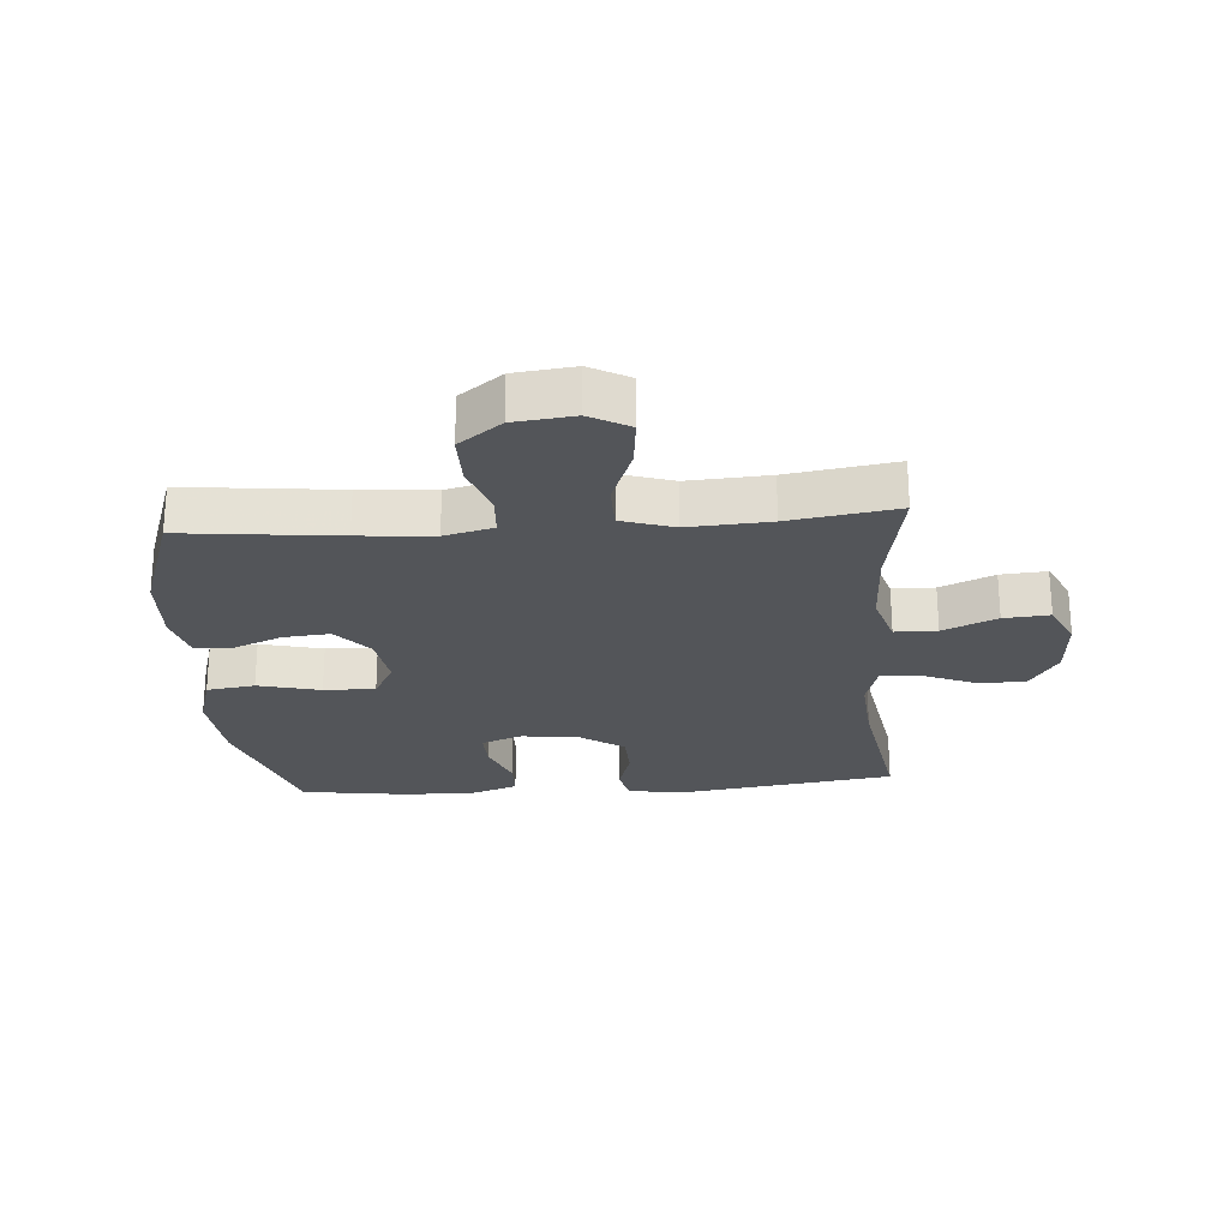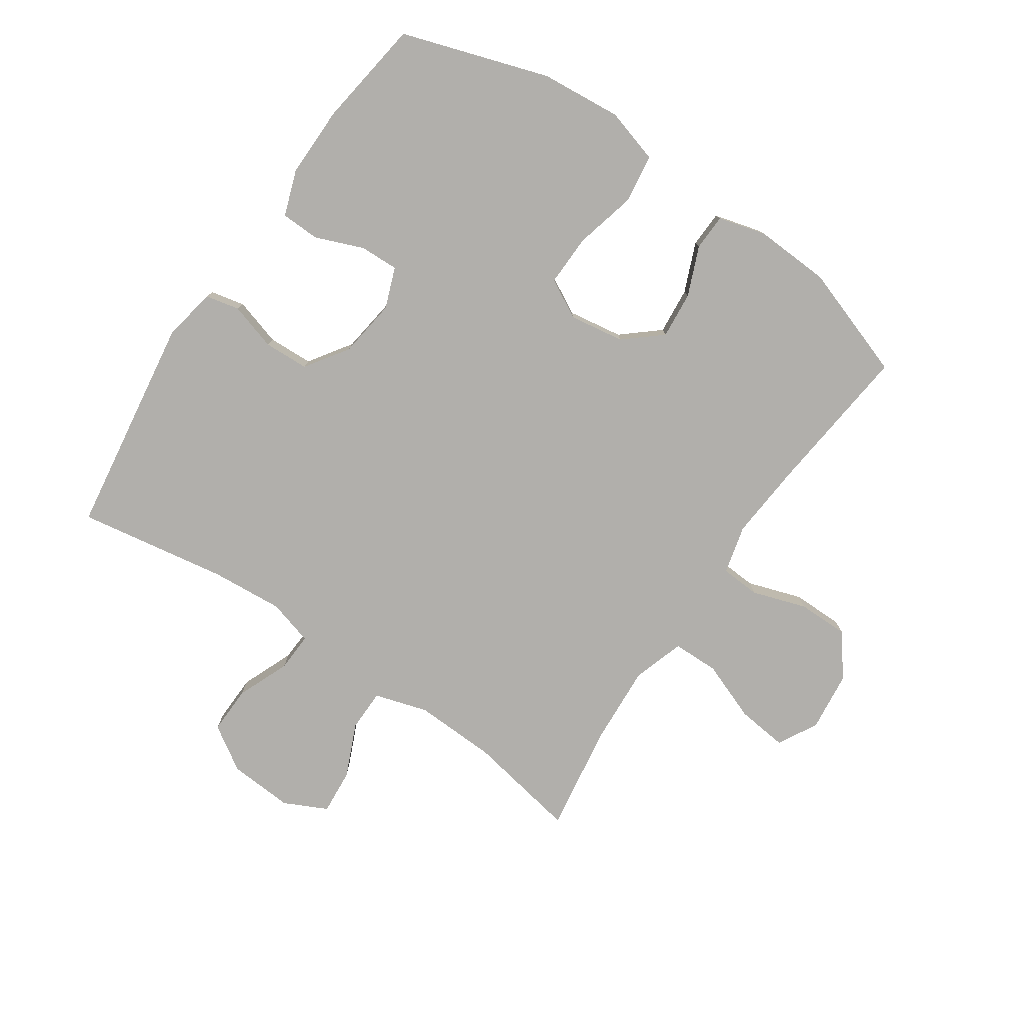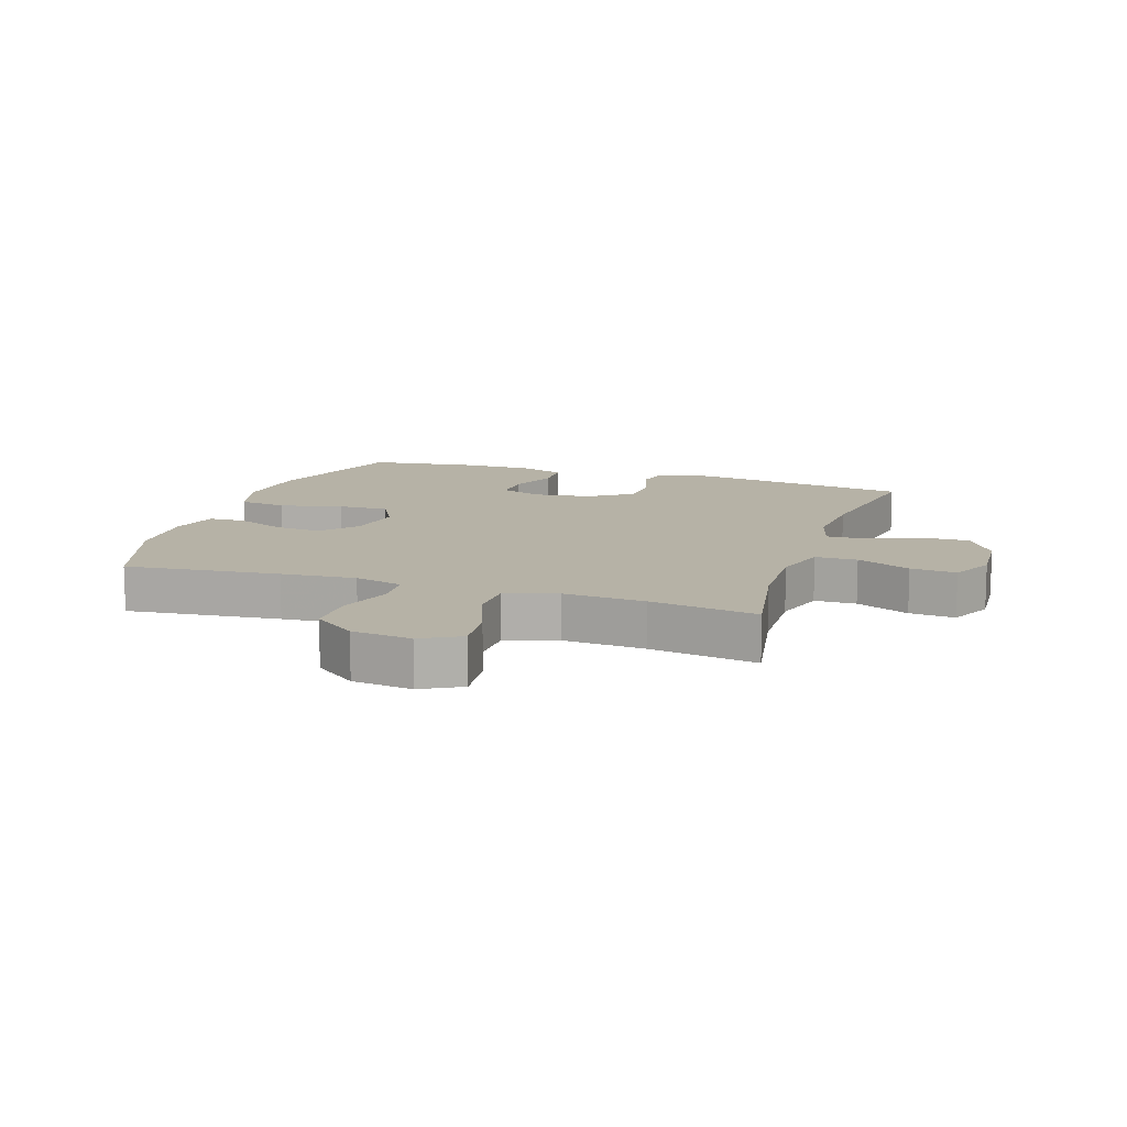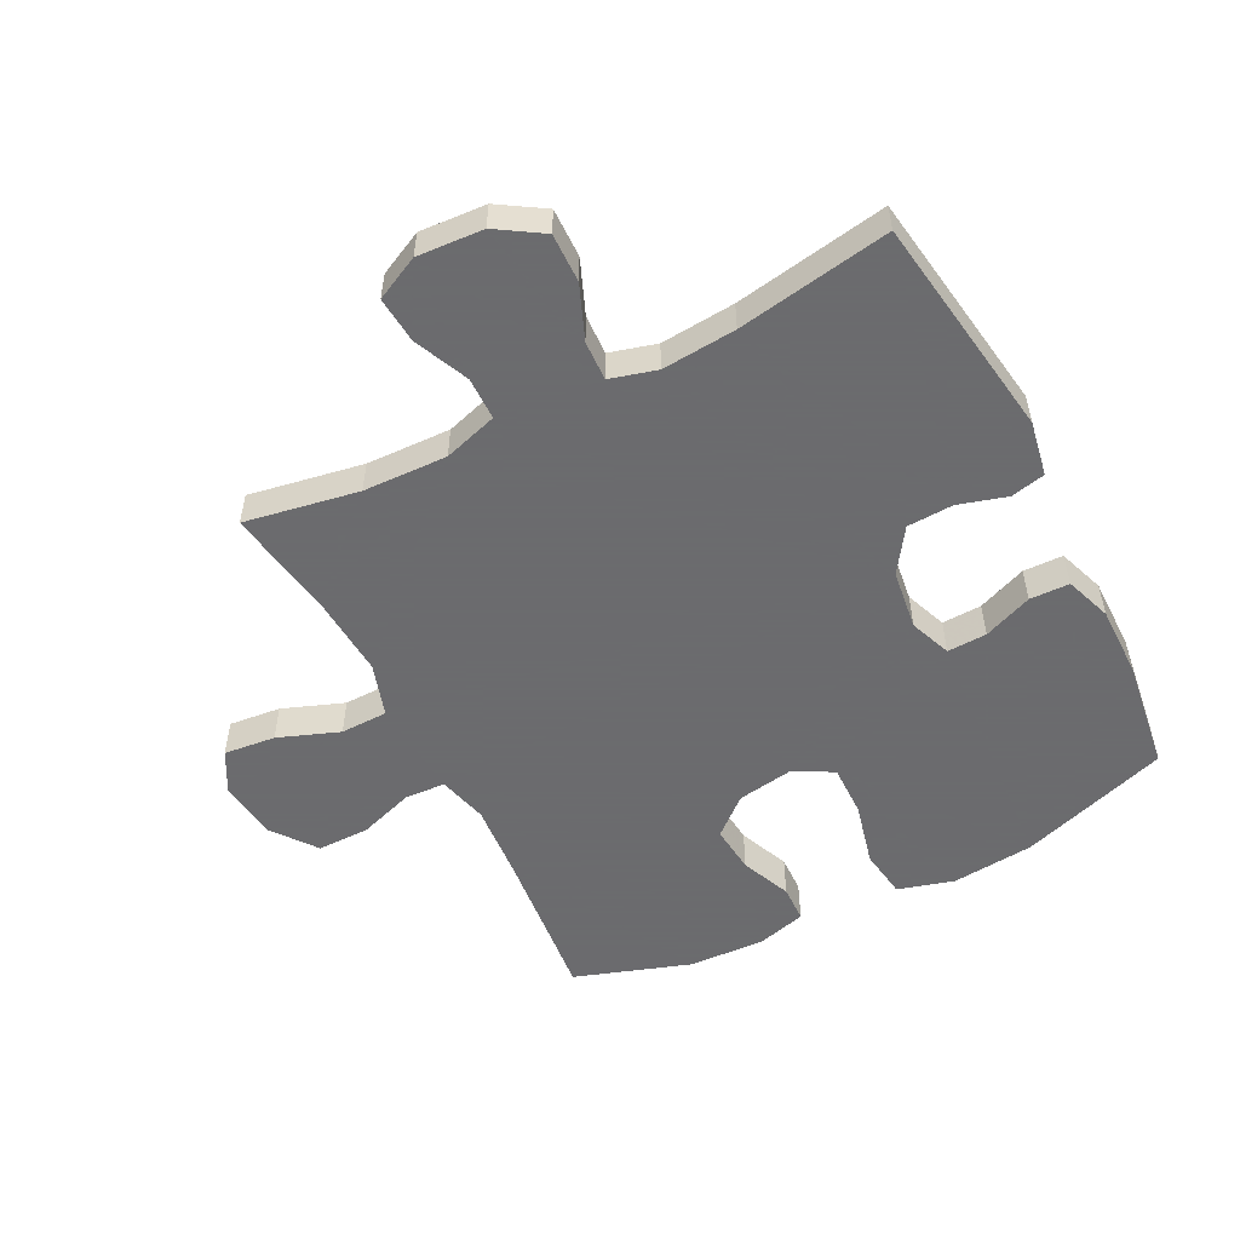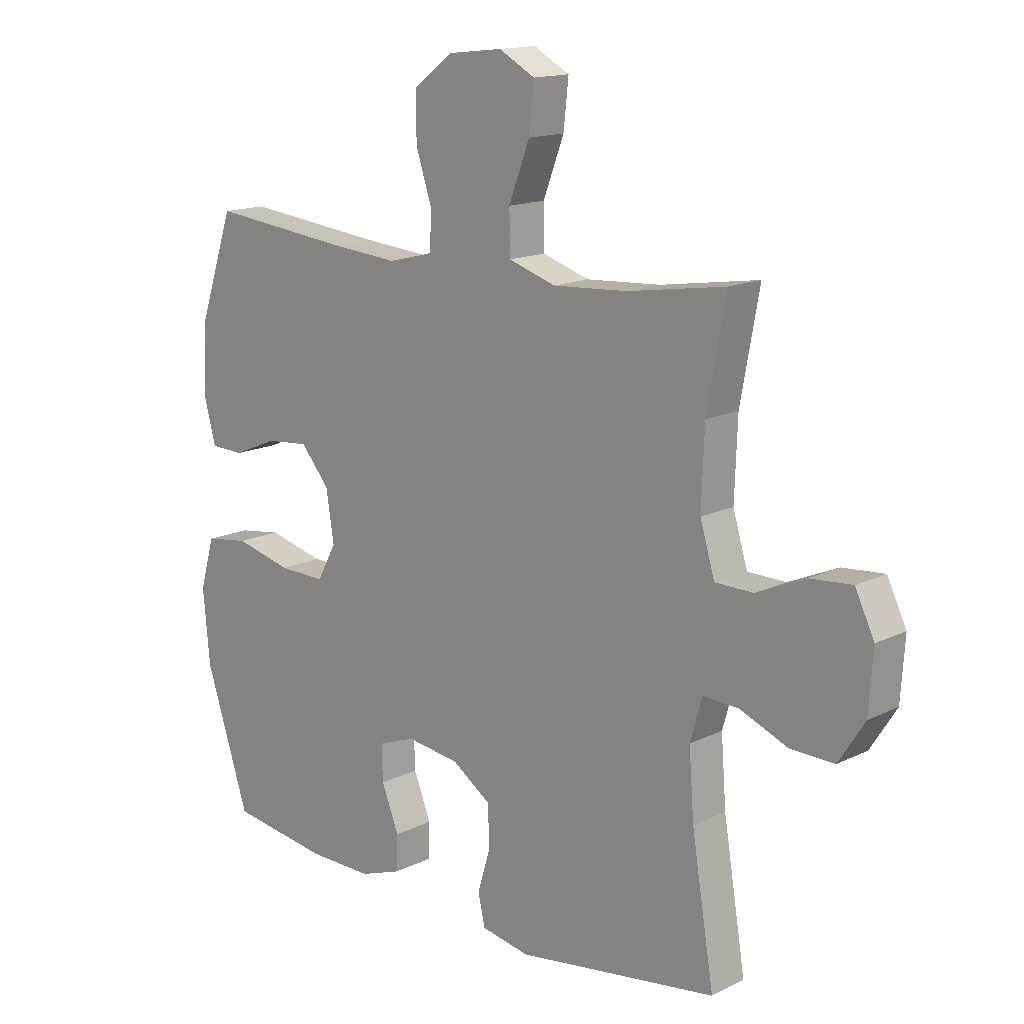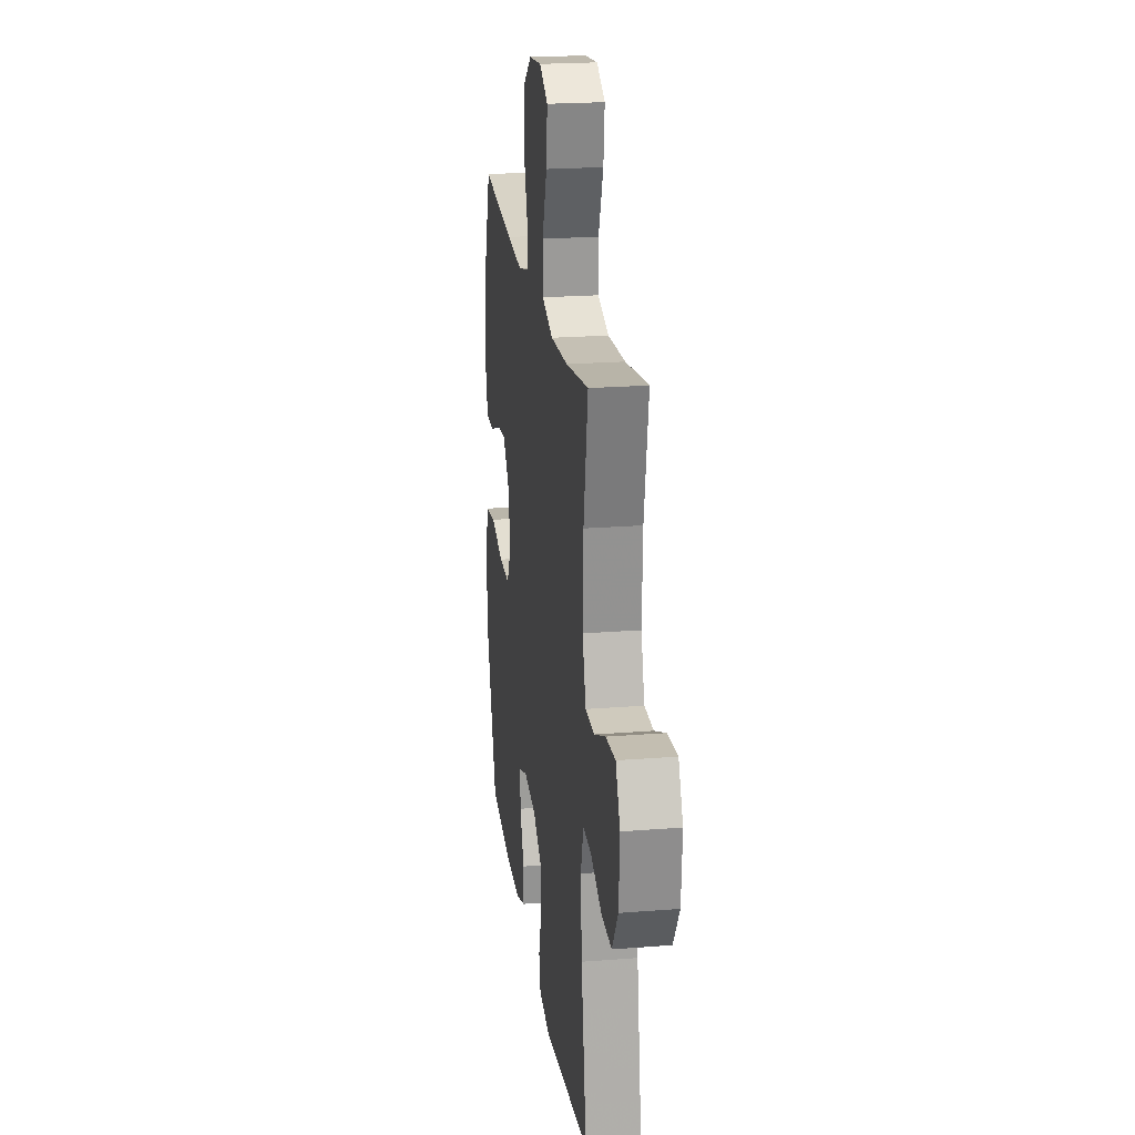
<metadata>
{"format":"obj","ext":"obj","renderer":"f3d","projection":"perspective","resolution":1024,"background":"white","views":[{"elev":-24.5,"azim":4.3,"up":"+Y"},{"elev":-78.2,"azim":-124.2,"up":"+Y"},{"elev":12.2,"azim":18.4,"up":"+Y"},{"elev":-53.5,"azim":117.3,"up":"+Y"},{"elev":14.9,"azim":43.7,"up":"+Z"},{"elev":21.9,"azim":82.1,"up":"+Z"}]}
</metadata>
<code>
v -0.5 0.07 -0.5
v -0.578 0.07 -0.262
v -0.59 0.07 -0.131
v -0.564 0.07 -0.042
v -0.486 0.07 -0.031
v -0.385 0.07 -0.056
v -0.302 0.07 -0.058
v -0.268 0.07 0.005
v -0.282 0.07 0.094
v -0.333 0.07 0.154
v -0.409 0.07 0.147
v -0.489 0.07 0.114
v -0.548 0.07 0.116
v -0.569 0.07 0.194
v -0.563 0.07 0.316
v -0.5 0.07 0.5
v -0.25 0.07 0.473
v -0.129 0.07 0.463
v -0.05 0.07 0.483
v -0.046 0.07 0.547
v -0.075 0.07 0.635
v -0.075 0.07 0.718
v -0.006 0.07 0.77
v 0.091 0.07 0.781
v 0.155 0.07 0.746
v 0.146 0.07 0.664
v 0.109 0.07 0.567
v 0.11 0.07 0.492
v 0.194 0.07 0.465
v 0.326 0.07 0.473
v 0.5 0.07 0.5
v 0.467 0.07 0.319
v 0.462 0.07 0.185
v 0.488 0.07 0.099
v 0.556 0.07 0.098
v 0.643 0.07 0.136
v 0.717 0.07 0.142
v 0.751 0.07 0.072
v 0.744 0.07 -0.033
v 0.698 0.07 -0.105
v 0.62 0.07 -0.103
v 0.535 0.07 -0.068
v 0.472 0.07 -0.065
v 0.451 0.07 -0.139
v 0.46 0.07 -0.257
v 0.5 0.07 -0.5
v 0.143 0.07 -0.552
v 0.056 0.07 -0.536
v 0.044 0.07 -0.481
v 0.067 0.07 -0.404
v 0.064 0.07 -0.331
v -0.005 0.07 -0.284
v -0.1 0.07 -0.271
v -0.166 0.07 -0.296
v -0.164 0.07 -0.359
v -0.133 0.07 -0.437
v -0.135 0.07 -0.5
v -0.209 0.07 -0.526
v -0.324 0.07 -0.525
v -0.5 0 -0.5
v -0.578 0 -0.262
v -0.59 0 -0.131
v -0.564 0 -0.042
v -0.486 0 -0.031
v -0.385 0 -0.056
v -0.302 0 -0.058
v -0.268 0 0.005
v -0.282 0 0.094
v -0.333 0 0.154
v -0.409 0 0.147
v -0.489 0 0.114
v -0.548 0 0.116
v -0.569 0 0.194
v -0.563 0 0.316
v -0.5 0 0.5
v -0.25 0 0.473
v -0.129 0 0.463
v -0.05 0 0.483
v -0.046 0 0.547
v -0.075 0 0.635
v -0.075 0 0.718
v -0.006 0 0.77
v 0.091 0 0.781
v 0.155 0 0.746
v 0.146 0 0.664
v 0.109 0 0.567
v 0.11 0 0.492
v 0.194 0 0.465
v 0.326 0 0.473
v 0.5 0 0.5
v 0.467 0 0.319
v 0.462 0 0.185
v 0.488 0 0.099
v 0.556 0 0.098
v 0.643 0 0.136
v 0.717 0 0.142
v 0.751 0 0.072
v 0.744 0 -0.033
v 0.698 0 -0.105
v 0.62 0 -0.103
v 0.535 0 -0.068
v 0.472 0 -0.065
v 0.451 0 -0.139
v 0.46 0 -0.257
v 0.5 0 -0.5
v 0.143 0 -0.552
v 0.056 0 -0.536
v 0.044 0 -0.481
v 0.067 0 -0.404
v 0.064 0 -0.331
v -0.005 0 -0.284
v -0.1 0 -0.271
v -0.166 0 -0.296
v -0.164 0 -0.359
v -0.133 0 -0.437
v -0.135 0 -0.5
v -0.209 0 -0.526
v -0.324 0 -0.525
f 55 56 57 58
f 54 55 58 59
f 47 48 49 50
f 45 46 47 50
f 44 45 50 51
f 43 44 51 52
f 39 40 41 42
f 39 42 43
f 38 39 43
f 35 36 37 38
f 34 35 38 43
f 33 34 43 52
f 30 31 32
f 29 30 32 33
f 28 29 33 52
f 24 25 26 27
f 20 21 22 23
f 19 20 23 24
f 14 15 16 17
f 14 17 18
f 11 12 13 14
f 10 11 14 18
f 9 10 18 19
f 3 4 5 6
f 3 6 7
f 2 3 7
f 54 59 1 2
f 53 54 2 7
f 52 53 7 8
f 19 24 27 28
f 19 28 52
f 8 9 19 52
f 117 116 115 114
f 118 117 114 113
f 109 108 107 106
f 109 106 105 104
f 110 109 104 103
f 111 110 103 102
f 101 100 99 98
f 102 101 98
f 102 98 97
f 97 96 95 94
f 102 97 94 93
f 111 102 93 92
f 91 90 89
f 92 91 89 88
f 111 92 88 87
f 86 85 84 83
f 82 81 80 79
f 83 82 79 78
f 76 75 74 73
f 77 76 73
f 73 72 71 70
f 77 73 70 69
f 78 77 69 68
f 65 64 63 62
f 66 65 62
f 66 62 61
f 61 60 118 113
f 66 61 113 112
f 67 66 112 111
f 87 86 83 78
f 111 87 78
f 111 78 68 67
f 1 60 61 2
f 2 61 62 3
f 3 62 63 4
f 4 63 64 5
f 5 64 65 6
f 6 65 66 7
f 7 66 67 8
f 8 67 68 9
f 9 68 69 10
f 10 69 70 11
f 11 70 71 12
f 12 71 72 13
f 13 72 73 14
f 14 73 74 15
f 15 74 75 16
f 16 75 76 17
f 17 76 77 18
f 18 77 78 19
f 19 78 79 20
f 20 79 80 21
f 21 80 81 22
f 22 81 82 23
f 23 82 83 24
f 24 83 84 25
f 25 84 85 26
f 26 85 86 27
f 27 86 87 28
f 28 87 88 29
f 29 88 89 30
f 30 89 90 31
f 31 90 91 32
f 32 91 92 33
f 33 92 93 34
f 34 93 94 35
f 35 94 95 36
f 36 95 96 37
f 37 96 97 38
f 38 97 98 39
f 39 98 99 40
f 40 99 100 41
f 41 100 101 42
f 42 101 102 43
f 43 102 103 44
f 44 103 104 45
f 45 104 105 46
f 46 105 106 47
f 47 106 107 48
f 48 107 108 49
f 49 108 109 50
f 50 109 110 51
f 51 110 111 52
f 52 111 112 53
f 53 112 113 54
f 54 113 114 55
f 55 114 115 56
f 56 115 116 57
f 57 116 117 58
f 58 117 118 59
f 59 118 60 1

</code>
